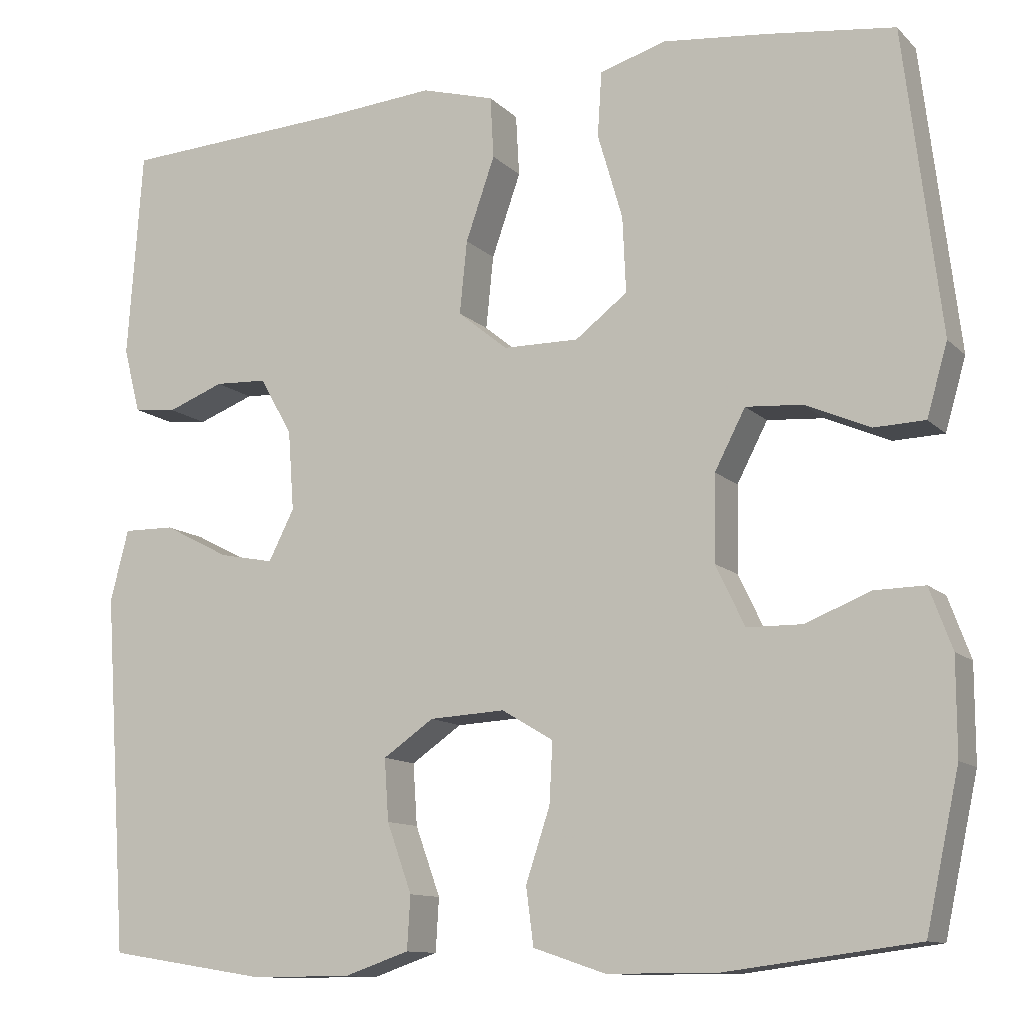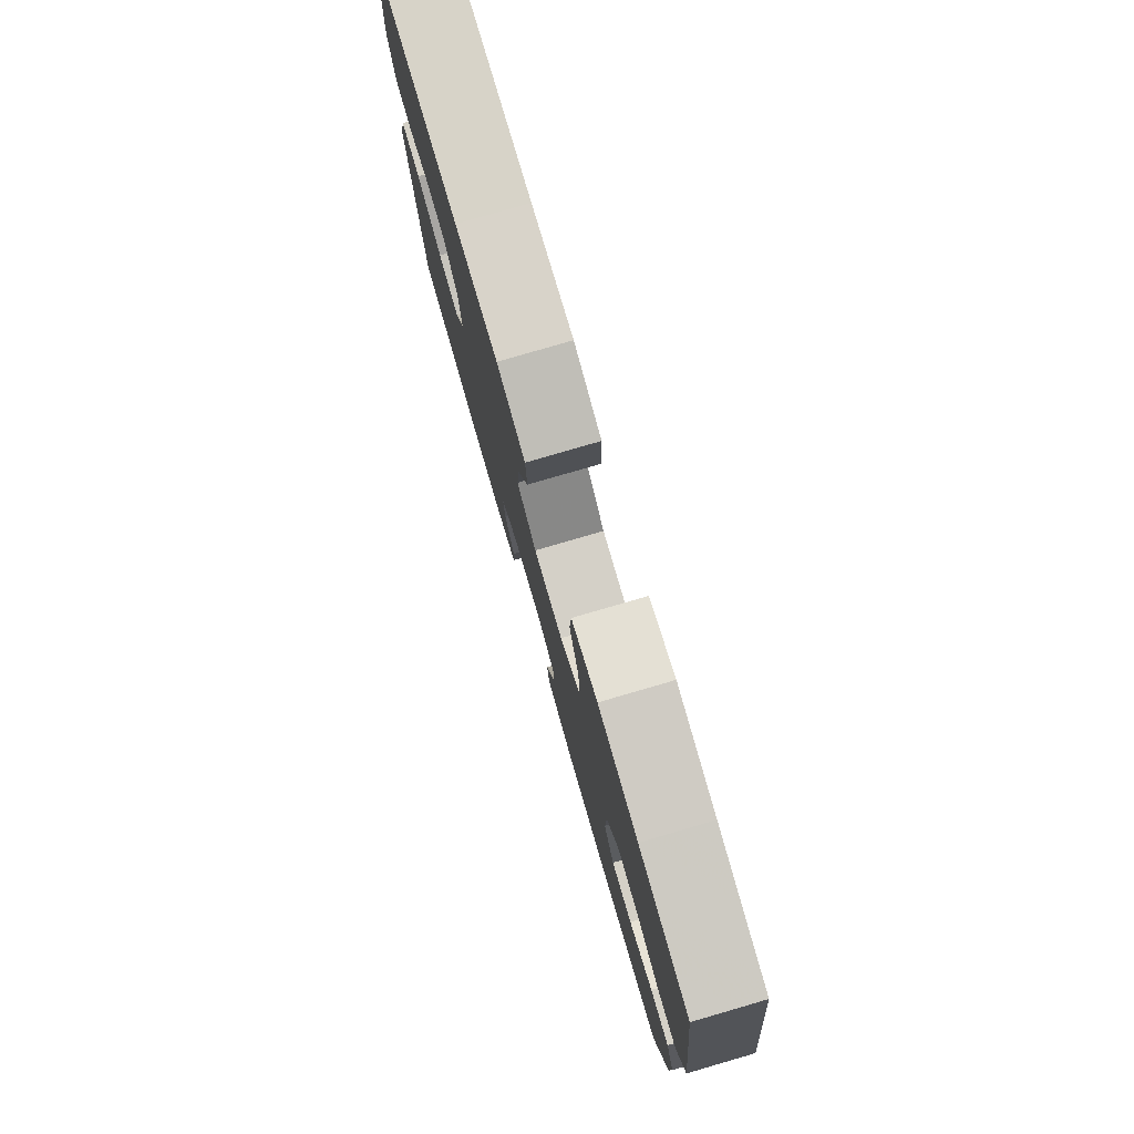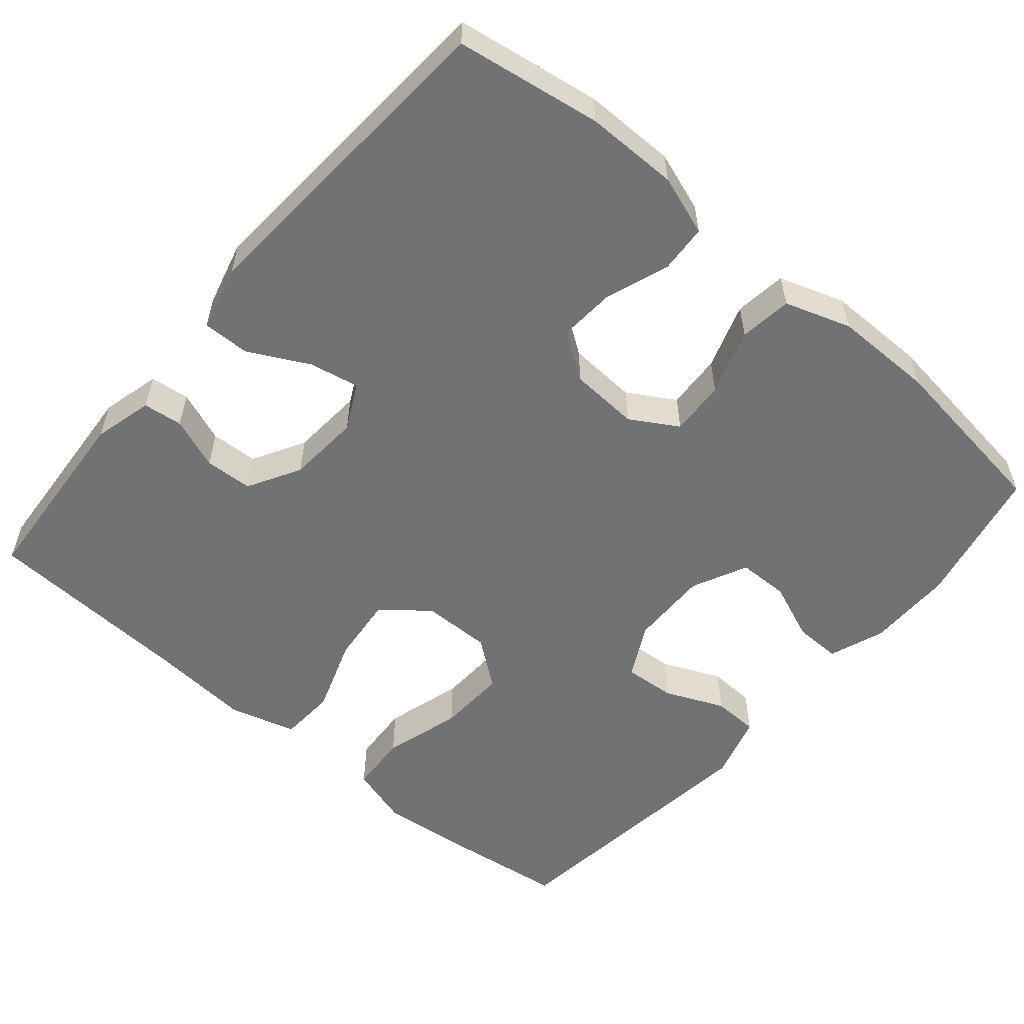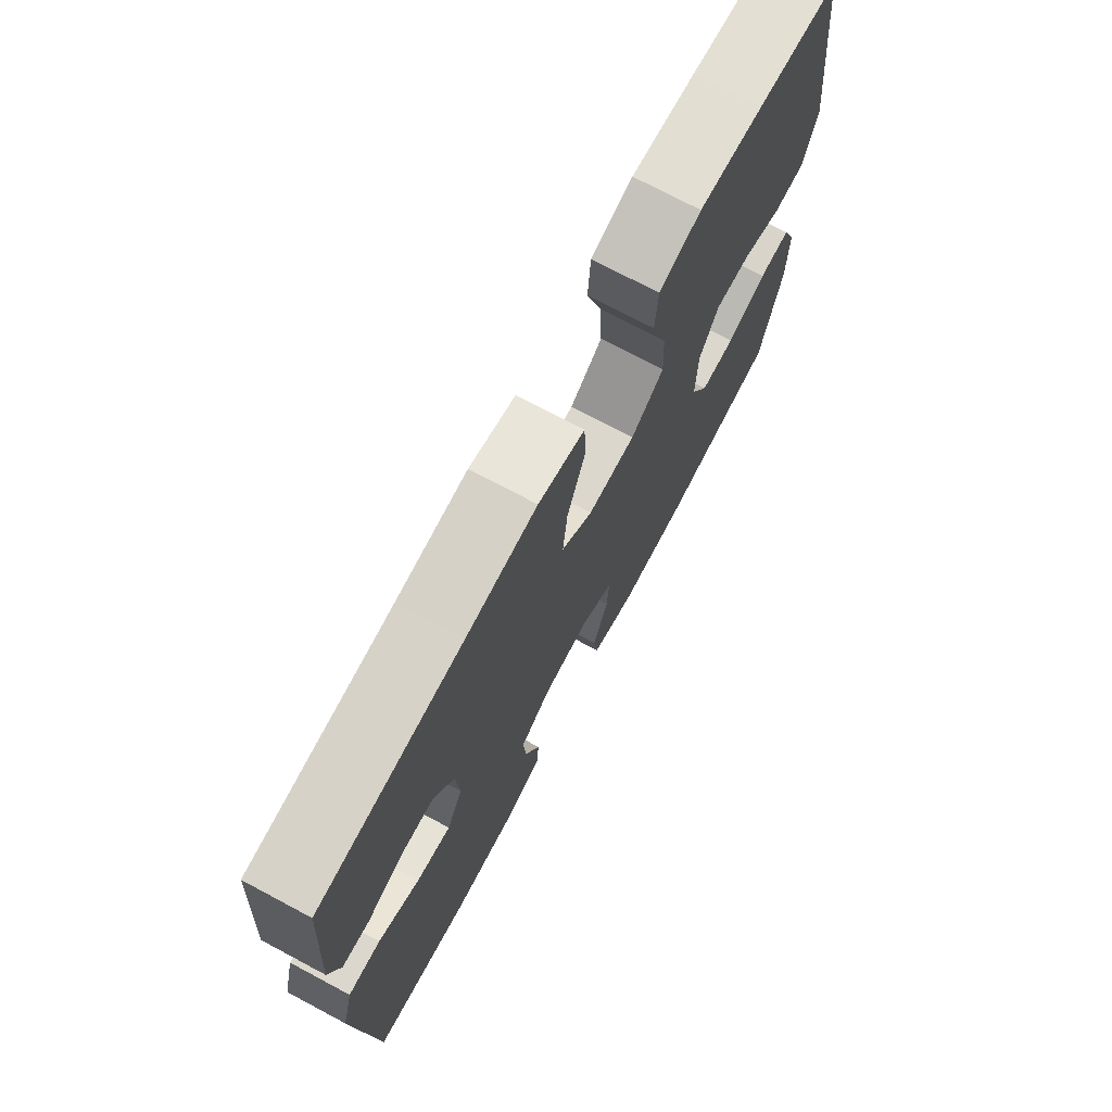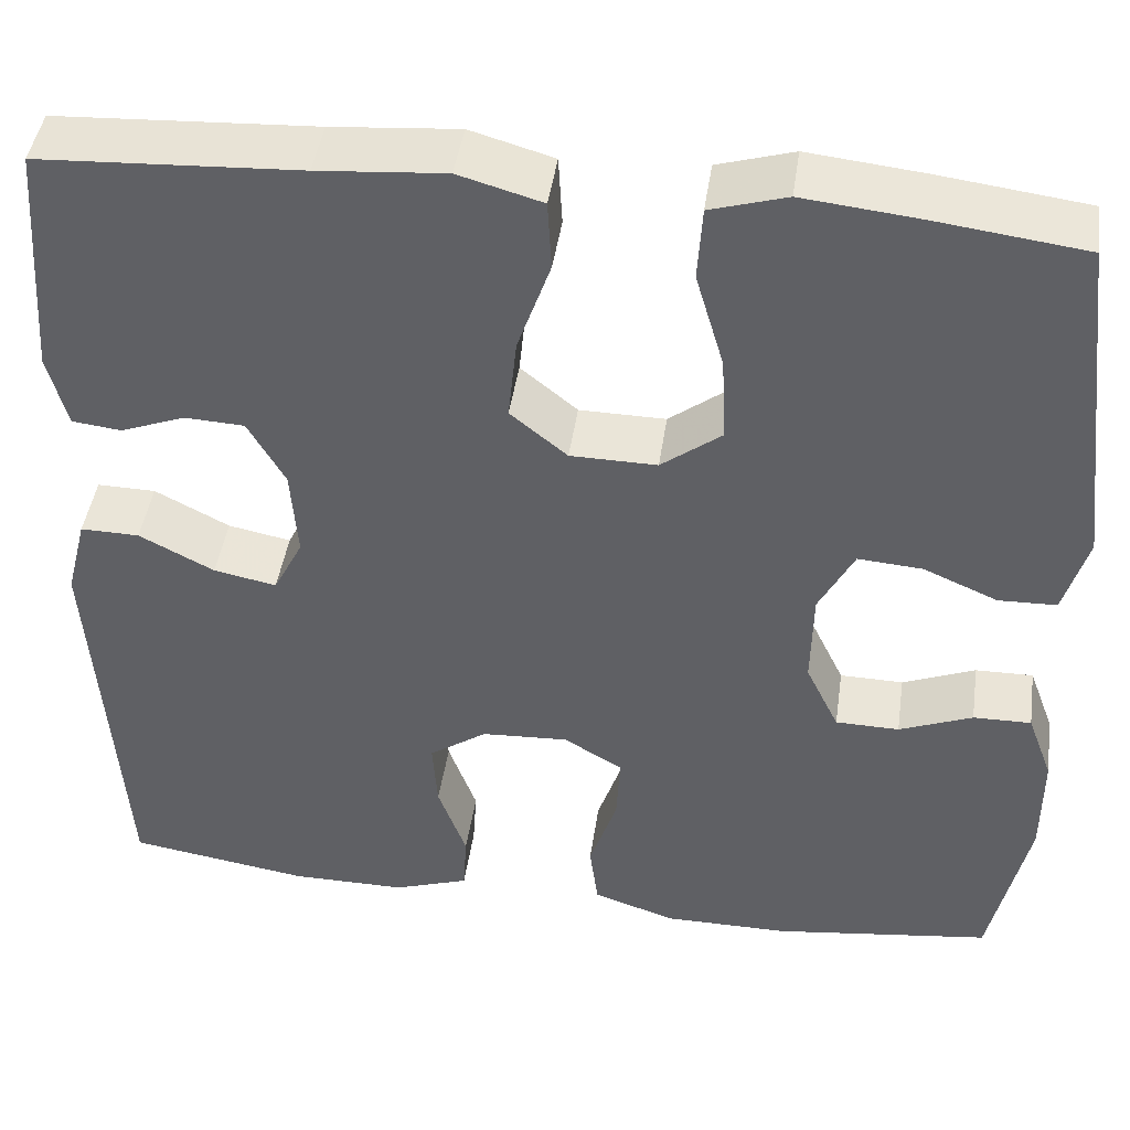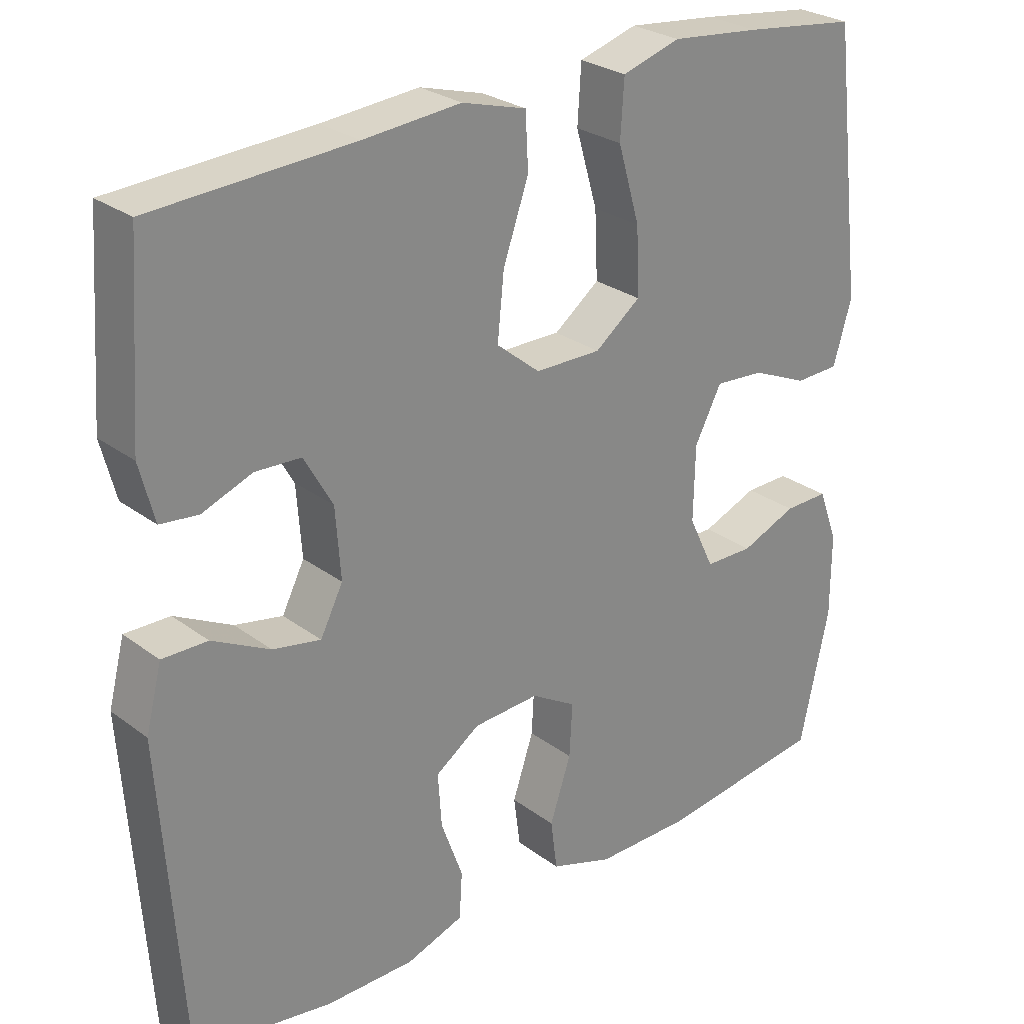
<metadata>
{"format":"obj","ext":"obj","renderer":"f3d","projection":"perspective","resolution":1024,"background":"white","views":[{"elev":-11.5,"azim":-154.0,"up":"+Z"},{"elev":79.6,"azim":-106.2,"up":"+Z"},{"elev":-55.6,"azim":139.6,"up":"+Y"},{"elev":73.9,"azim":118.0,"up":"+Z"},{"elev":44.5,"azim":-171.8,"up":"+Z"},{"elev":27.1,"azim":138.8,"up":"+Z"}]}
</metadata>
<code>
v -0.5 0.07 0.5
v -0.344 0.07 0.52
v -0.221 0.07 0.533
v -0.141 0.07 0.509
v -0.136 0.07 0.431
v -0.166 0.07 0.328
v -0.17 0.07 0.237
v -0.107 0.07 0.189
v -0.016 0.07 0.19
v 0.044 0.07 0.239
v 0.035 0.07 0.327
v 0 0.07 0.427
v 0.004 0.07 0.501
v 0.092 0.07 0.526
v 0.226 0.07 0.515
v 0.5 0.07 0.5
v 0.518 0.07 0.249
v 0.498 0.07 0.171
v 0.446 0.07 0.165
v 0.378 0.07 0.191
v 0.315 0.07 0.188
v 0.276 0.07 0.119
v 0.269 0.07 0.023
v 0.3 0.07 -0.038
v 0.366 0.07 -0.025
v 0.445 0.07 0.016
v 0.507 0.07 0.017
v 0.529 0.07 -0.069
v 0.5 0.07 -0.5
v 0.309 0.07 -0.53
v 0.187 0.07 -0.53
v 0.108 0.07 -0.503
v 0.104 0.07 -0.439
v 0.134 0.07 -0.356
v 0.139 0.07 -0.282
v 0.078 0.07 -0.24
v -0.013 0.07 -0.235
v -0.075 0.07 -0.272
v -0.071 0.07 -0.345
v -0.042 0.07 -0.432
v -0.051 0.07 -0.501
v -0.138 0.07 -0.53
v -0.27 0.07 -0.53
v -0.5 0.07 -0.5
v -0.54 0.07 -0.316
v -0.54 0.07 -0.202
v -0.513 0.07 -0.129
v -0.452 0.07 -0.13
v -0.375 0.07 -0.161
v -0.308 0.07 -0.16
v -0.273 0.07 -0.087
v -0.275 0.07 0.016
v -0.312 0.07 0.087
v -0.38 0.07 0.082
v -0.458 0.07 0.048
v -0.519 0.07 0.05
v -0.544 0.07 0.136
v -0.5 0 0.5
v -0.344 0 0.52
v -0.221 0 0.533
v -0.141 0 0.509
v -0.136 0 0.431
v -0.166 0 0.328
v -0.17 0 0.237
v -0.107 0 0.189
v -0.016 0 0.19
v 0.044 0 0.239
v 0.035 0 0.327
v 0 0 0.427
v 0.004 0 0.501
v 0.092 0 0.526
v 0.226 0 0.515
v 0.5 0 0.5
v 0.518 0 0.249
v 0.498 0 0.171
v 0.446 0 0.165
v 0.378 0 0.191
v 0.315 0 0.188
v 0.276 0 0.119
v 0.269 0 0.023
v 0.3 0 -0.038
v 0.366 0 -0.025
v 0.445 0 0.016
v 0.507 0 0.017
v 0.529 0 -0.069
v 0.5 0 -0.5
v 0.309 0 -0.53
v 0.187 0 -0.53
v 0.108 0 -0.503
v 0.104 0 -0.439
v 0.134 0 -0.356
v 0.139 0 -0.282
v 0.078 0 -0.24
v -0.013 0 -0.235
v -0.075 0 -0.272
v -0.071 0 -0.345
v -0.042 0 -0.432
v -0.051 0 -0.501
v -0.138 0 -0.53
v -0.27 0 -0.53
v -0.5 0 -0.5
v -0.54 0 -0.316
v -0.54 0 -0.202
v -0.513 0 -0.129
v -0.452 0 -0.13
v -0.375 0 -0.161
v -0.308 0 -0.16
v -0.273 0 -0.087
v -0.275 0 0.016
v -0.312 0 0.087
v -0.38 0 0.082
v -0.458 0 0.048
v -0.519 0 0.05
v -0.544 0 0.136
f 54 55 56 57
f 53 54 57 1
f 52 53 1 2
f 46 47 48 49
f 46 49 50
f 45 46 50
f 44 45 50
f 43 44 50
f 42 43 50 51
f 39 40 41 42
f 38 39 42 51
f 31 32 33 34
f 31 34 35
f 30 31 35
f 29 30 35
f 28 29 35 36
f 25 26 27 28
f 24 25 28 36
f 17 18 19 20
f 15 16 17 20
f 15 20 21
f 14 15 21 22
f 11 12 13 14
f 10 11 14 22
f 3 4 5 6
f 52 2 3 6
f 52 6 7
f 37 38 51 52
f 37 52 7 8
f 23 24 36 37
f 23 37 8 9
f 9 10 22 23
f 114 113 112 111
f 58 114 111 110
f 59 58 110 109
f 106 105 104 103
f 107 106 103
f 107 103 102
f 107 102 101
f 107 101 100
f 108 107 100 99
f 99 98 97 96
f 108 99 96 95
f 91 90 89 88
f 92 91 88
f 92 88 87
f 92 87 86
f 93 92 86 85
f 85 84 83 82
f 93 85 82 81
f 77 76 75 74
f 77 74 73 72
f 78 77 72
f 79 78 72 71
f 71 70 69 68
f 79 71 68 67
f 63 62 61 60
f 63 60 59 109
f 64 63 109
f 109 108 95 94
f 65 64 109 94
f 94 93 81 80
f 66 65 94 80
f 80 79 67 66
f 1 58 59 2
f 2 59 60 3
f 3 60 61 4
f 4 61 62 5
f 5 62 63 6
f 6 63 64 7
f 7 64 65 8
f 8 65 66 9
f 9 66 67 10
f 10 67 68 11
f 11 68 69 12
f 12 69 70 13
f 13 70 71 14
f 14 71 72 15
f 15 72 73 16
f 16 73 74 17
f 17 74 75 18
f 18 75 76 19
f 19 76 77 20
f 20 77 78 21
f 21 78 79 22
f 22 79 80 23
f 23 80 81 24
f 24 81 82 25
f 25 82 83 26
f 26 83 84 27
f 27 84 85 28
f 28 85 86 29
f 29 86 87 30
f 30 87 88 31
f 31 88 89 32
f 32 89 90 33
f 33 90 91 34
f 34 91 92 35
f 35 92 93 36
f 36 93 94 37
f 37 94 95 38
f 38 95 96 39
f 39 96 97 40
f 40 97 98 41
f 41 98 99 42
f 42 99 100 43
f 43 100 101 44
f 44 101 102 45
f 45 102 103 46
f 46 103 104 47
f 47 104 105 48
f 48 105 106 49
f 49 106 107 50
f 50 107 108 51
f 51 108 109 52
f 52 109 110 53
f 53 110 111 54
f 54 111 112 55
f 55 112 113 56
f 56 113 114 57
f 57 114 58 1

</code>
